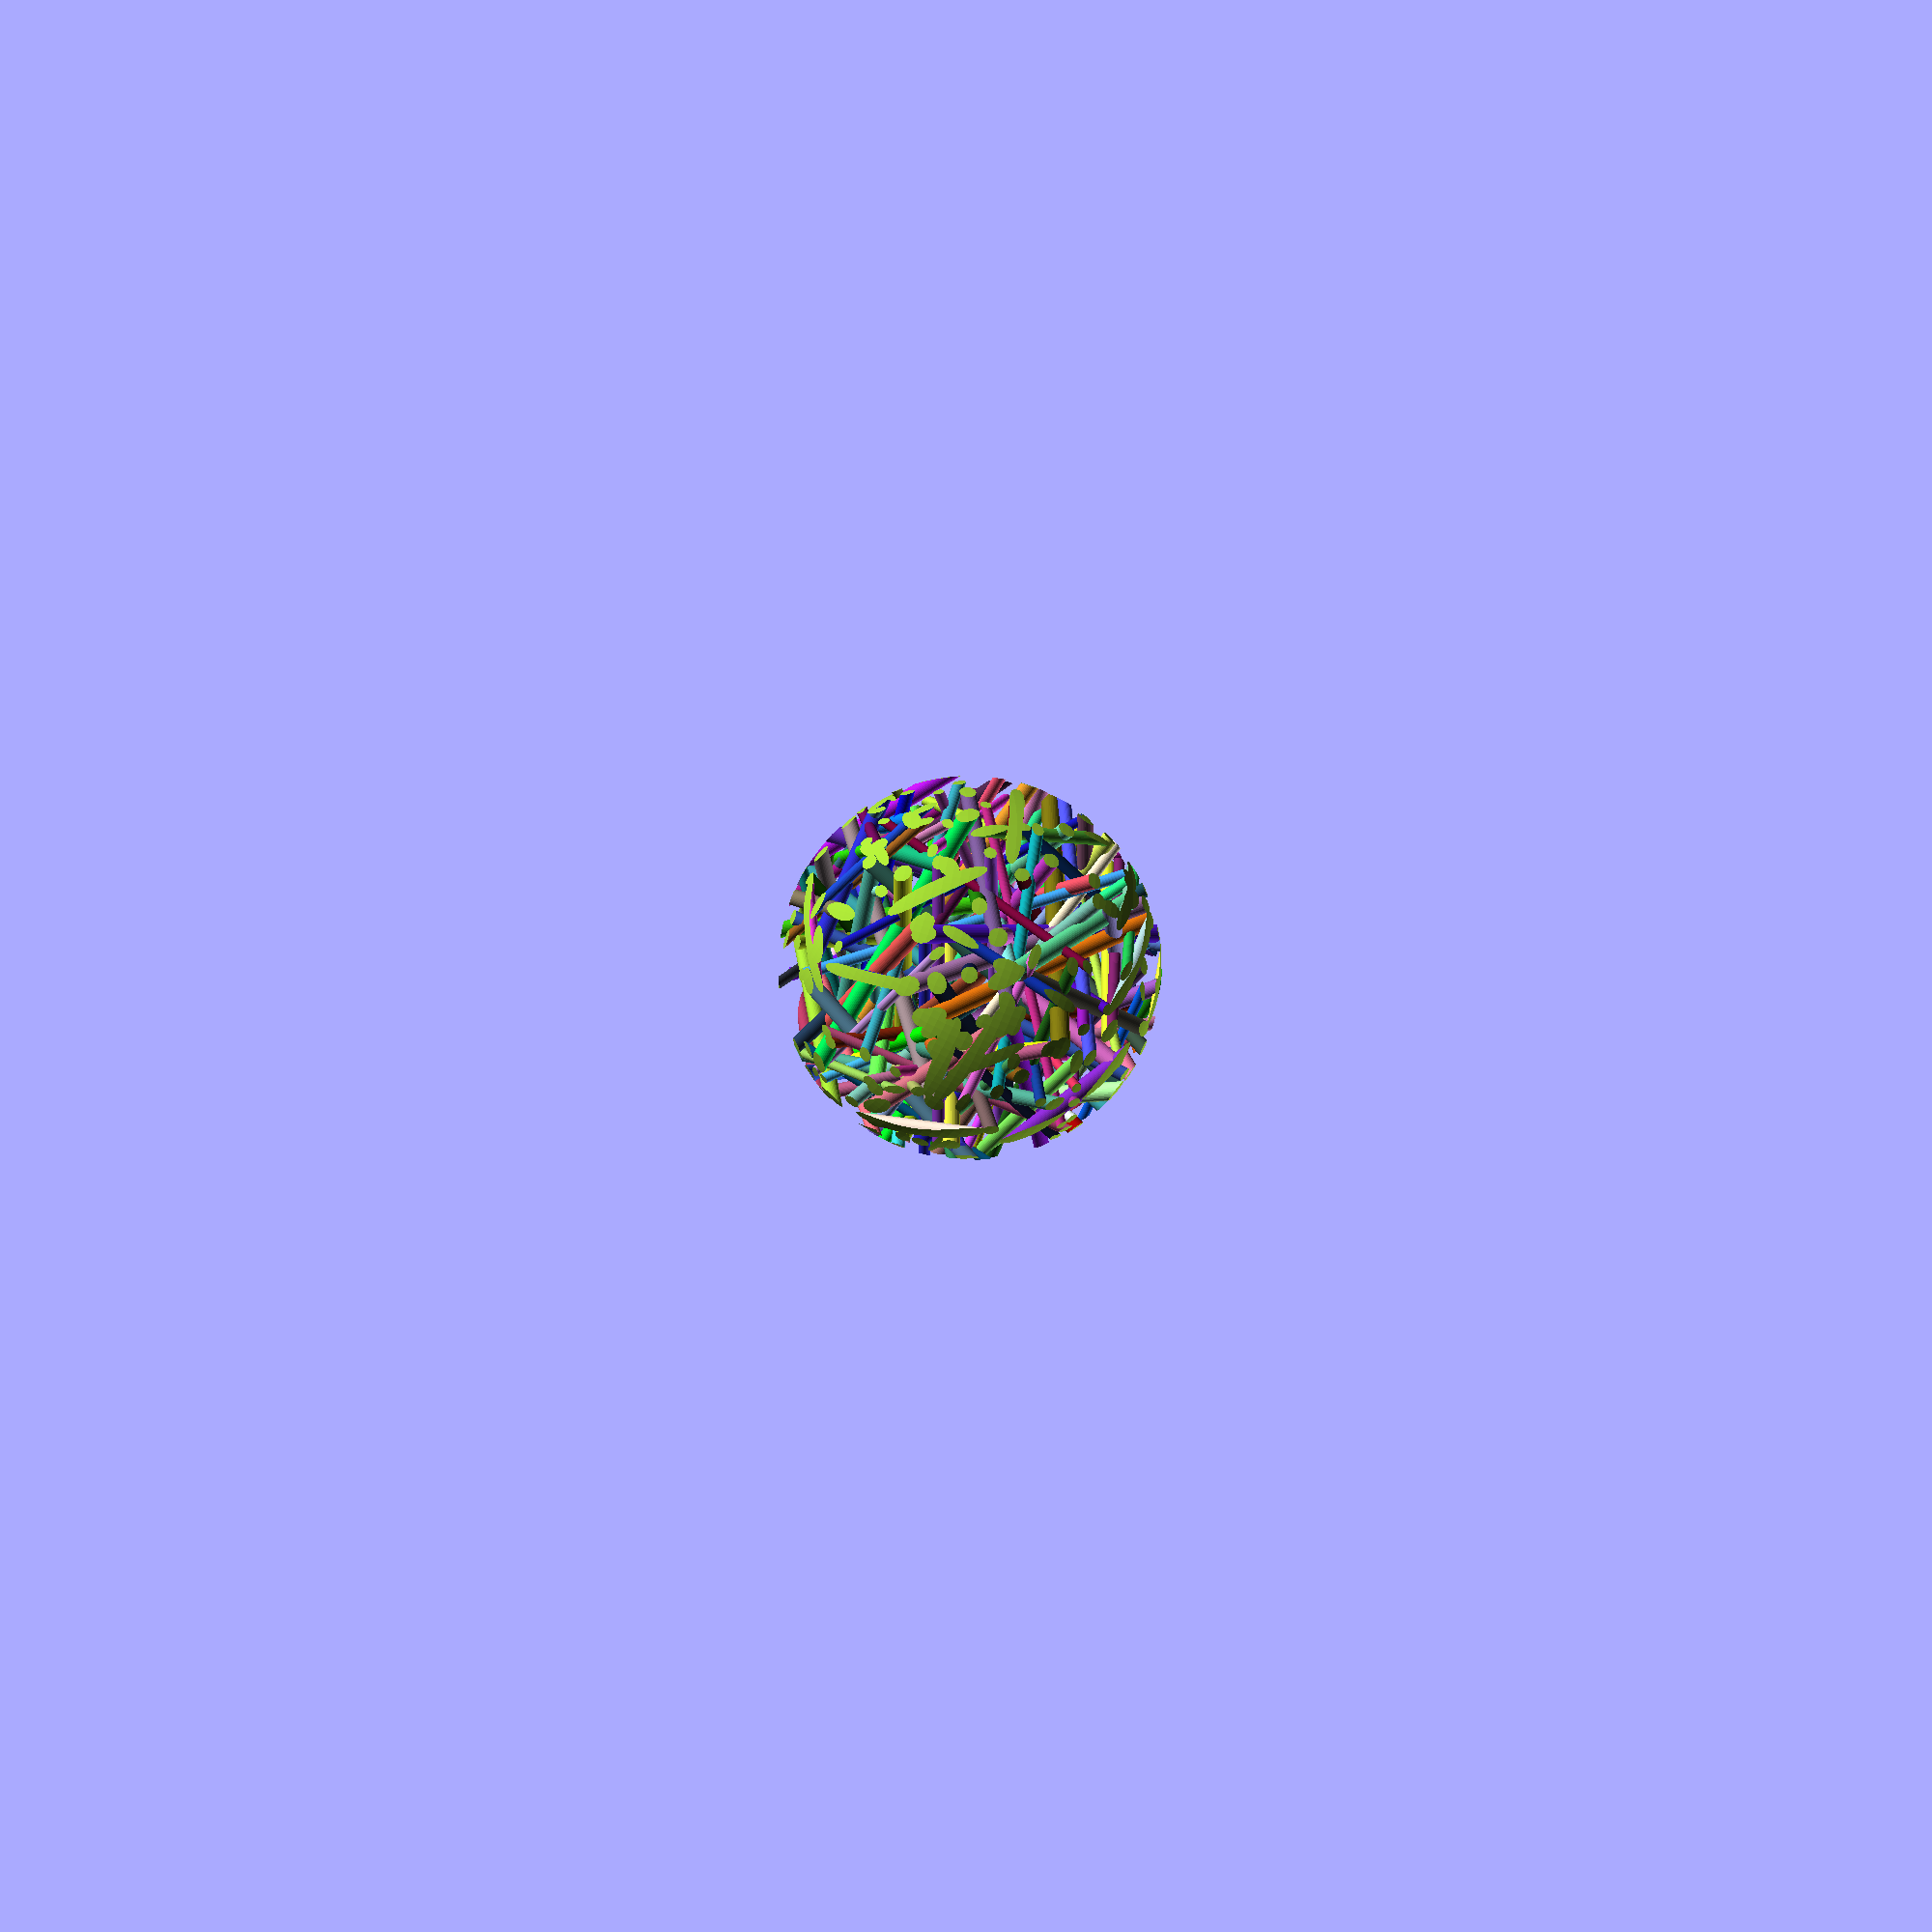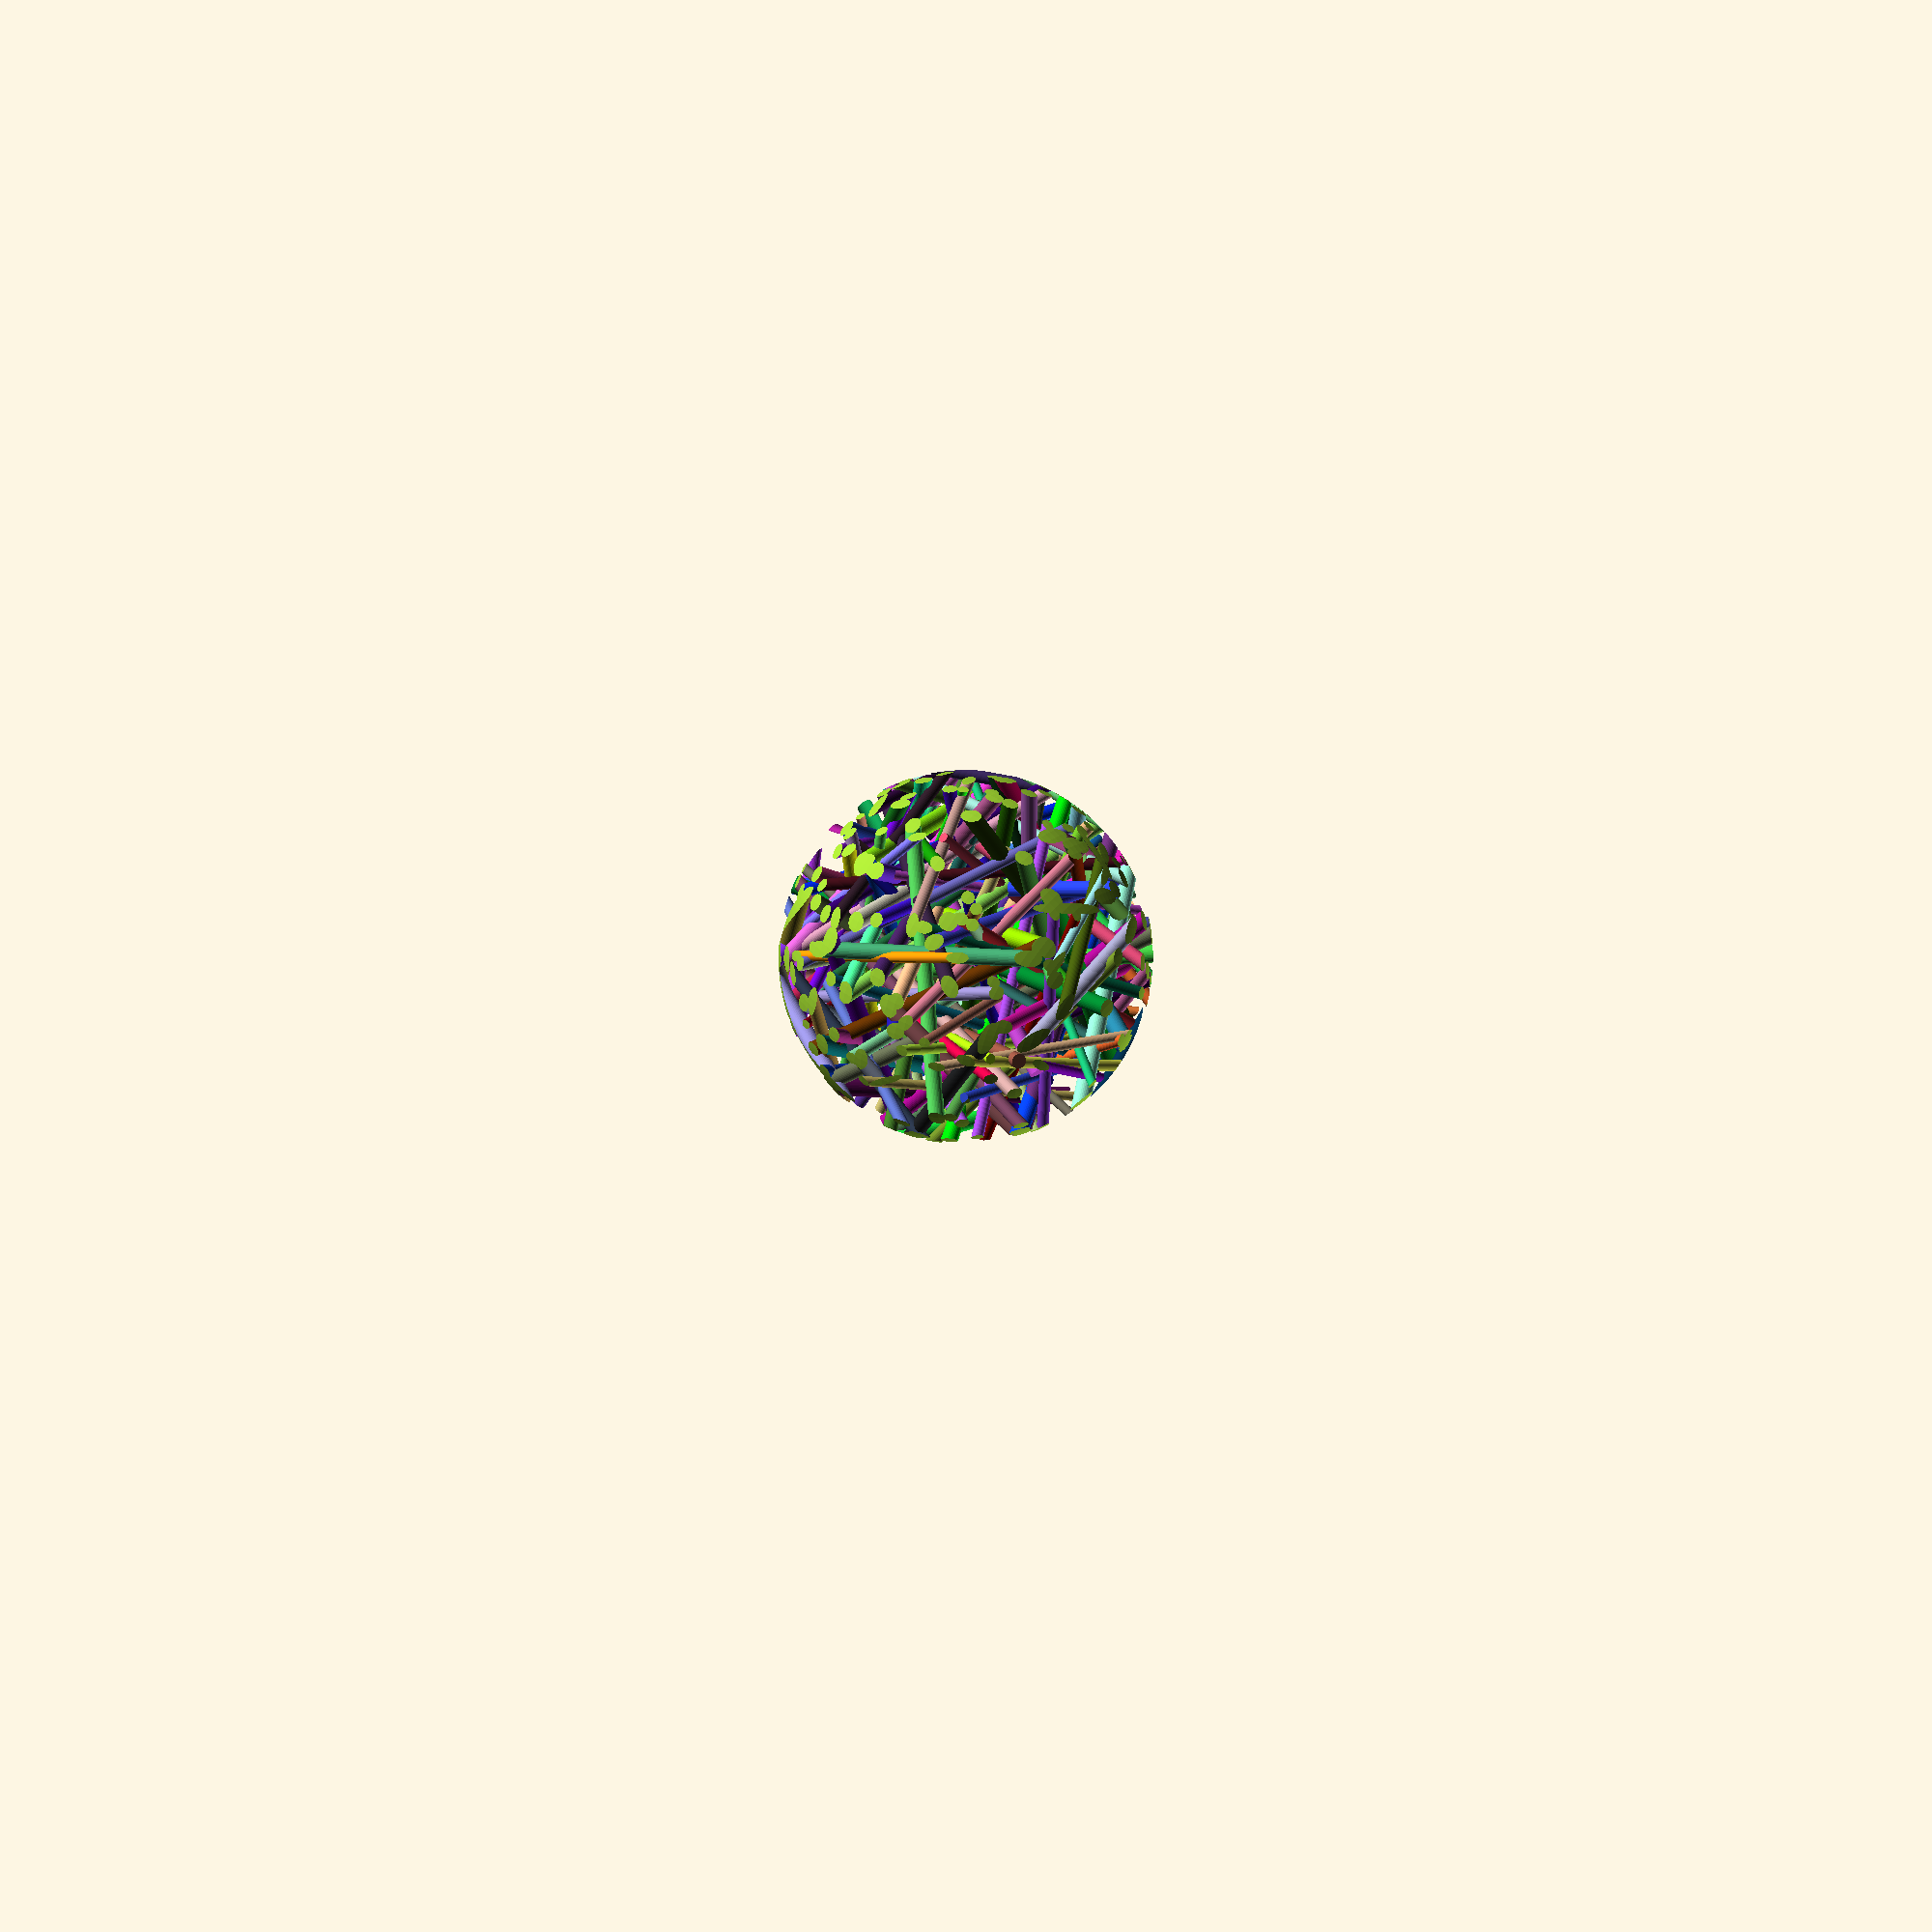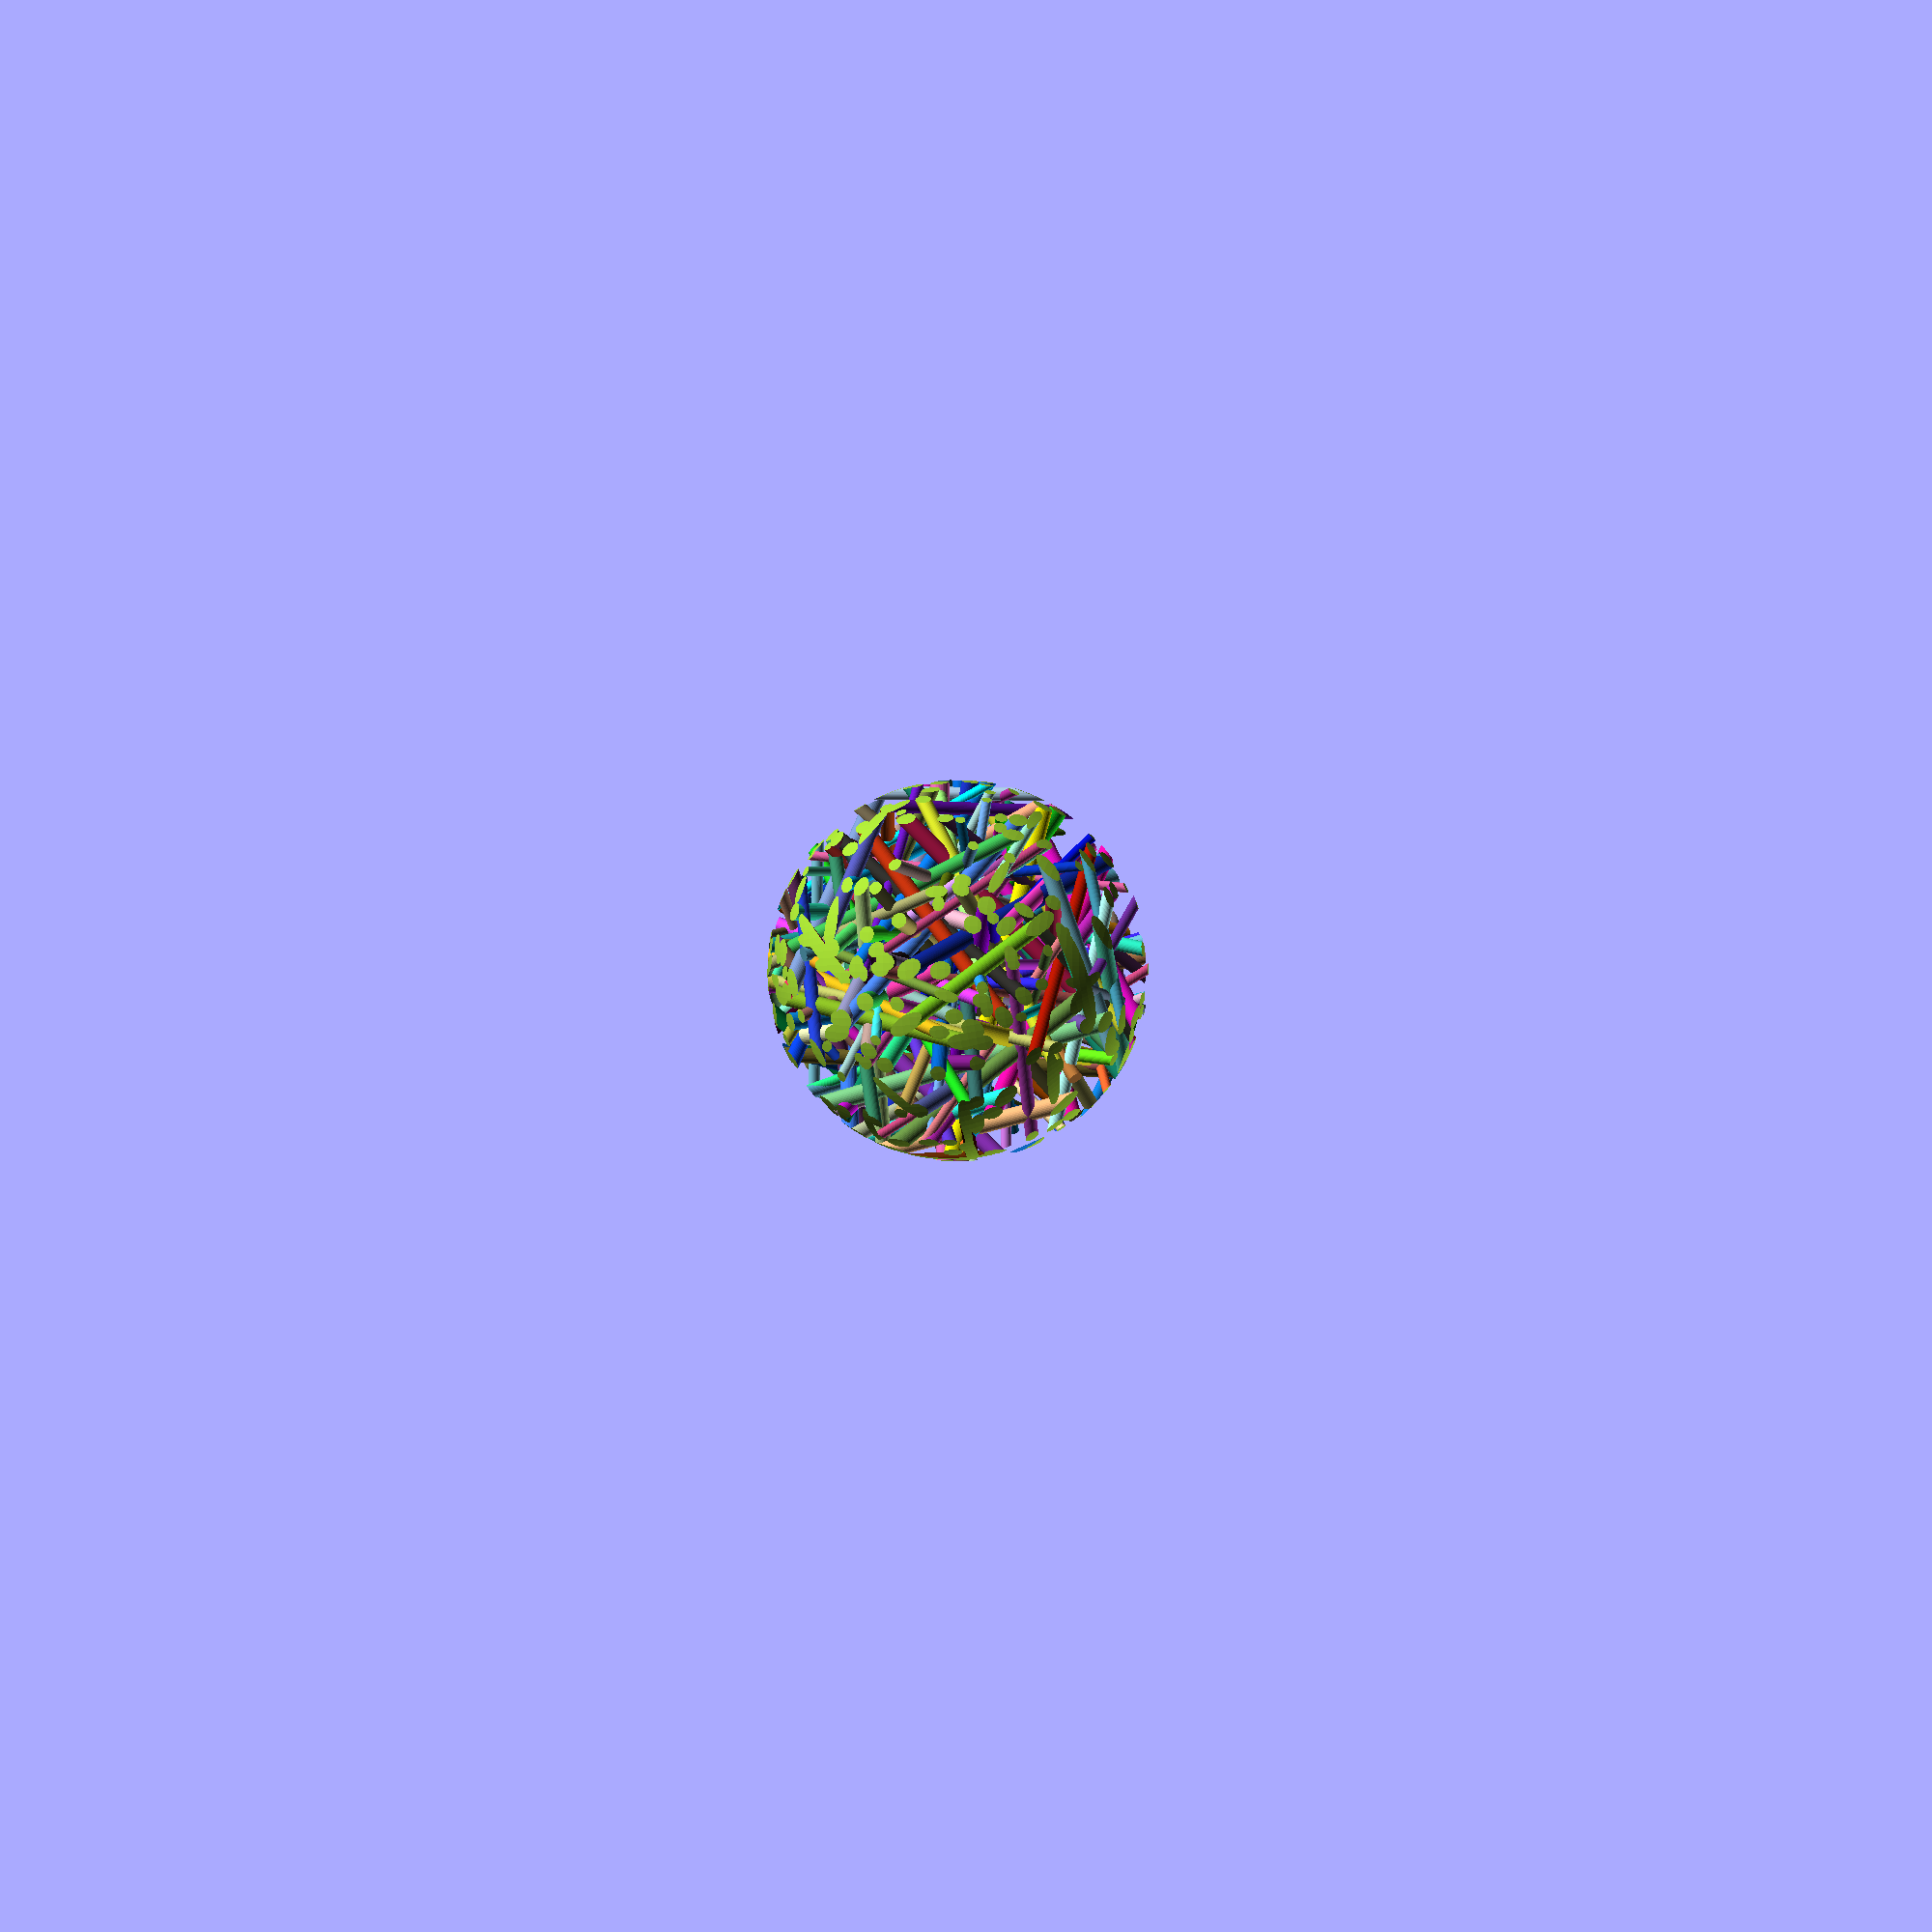
<openscad>
/* scADVENT 2021 - Hay ball   by Ulrich Bär  license:CC0 
 https://creativecommons.org/publicdomain/zero/1.0/
 
 
 Today we learn how to create a ball filled with random sticks
 */

/*[Hay ball]*/
size=40;
stick_dia=2;
numberStems=250;


intersection(){
  for(i=[0:numberStems-1]) // loop for number of objects
    translate(rands(-size/2,size/2,3)) // a random array/list or vector of 3 is like [x,y,z]
    rotate(rands(-180,180,3))         // same for rotation 
    color(rands(0,1,3))              // and for color 
    cylinder(size*2,d=rands(1,stick_dia,1)[0],center=true,$fn=36); // and a random number for the diameter

  color("yellowgreen")sphere(d=size,$fn=150);//interscting object
}
</openscad>
<views>
elev=229.6 azim=344.1 roll=295.8 proj=p view=wireframe
elev=134.7 azim=81.6 roll=232.0 proj=p view=wireframe
elev=4.3 azim=337.7 roll=113.3 proj=o view=wireframe
</views>
